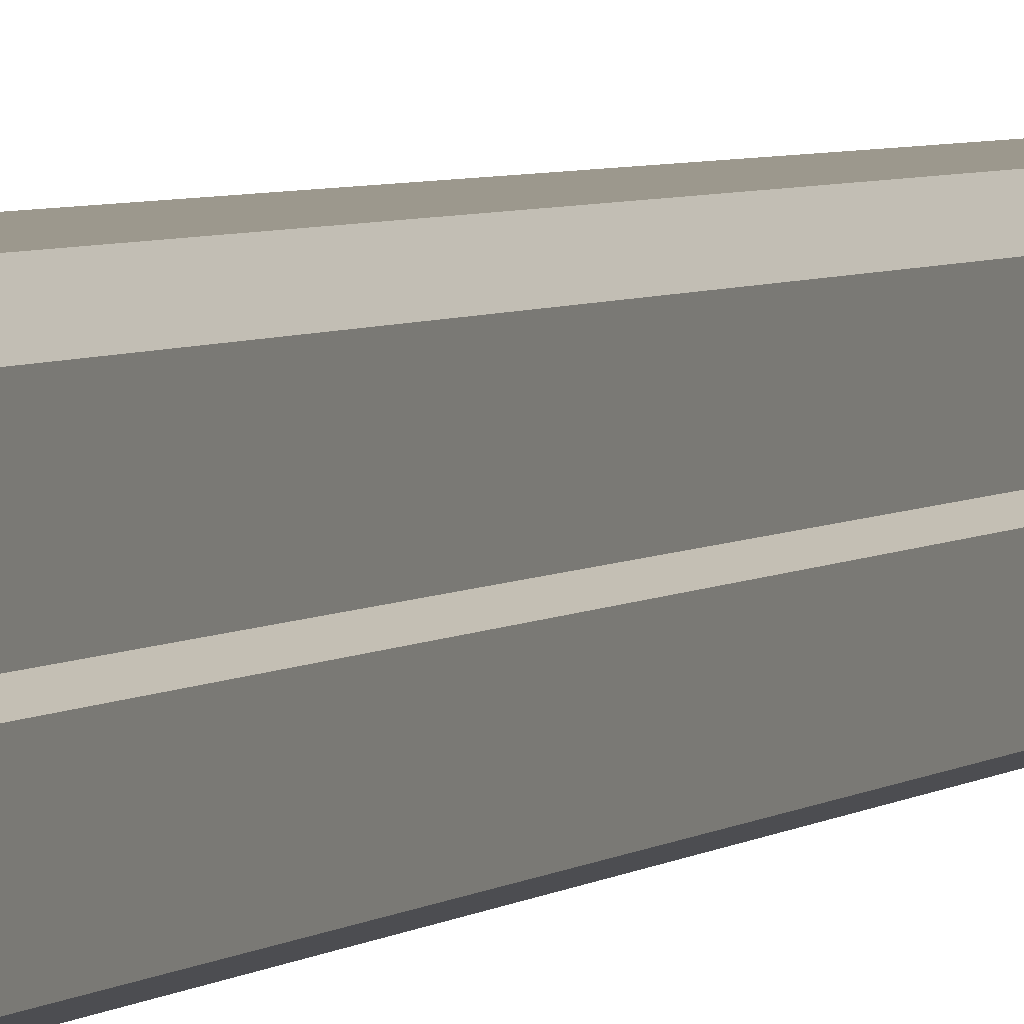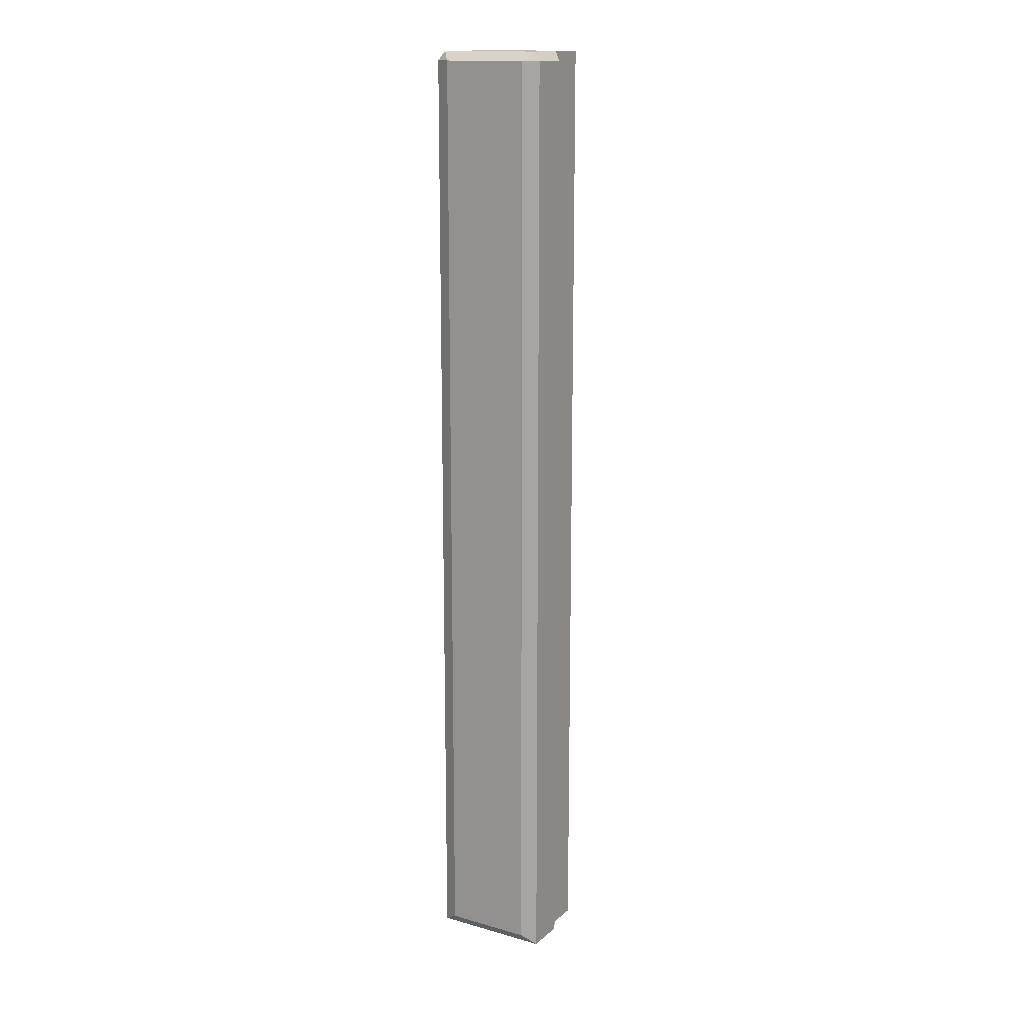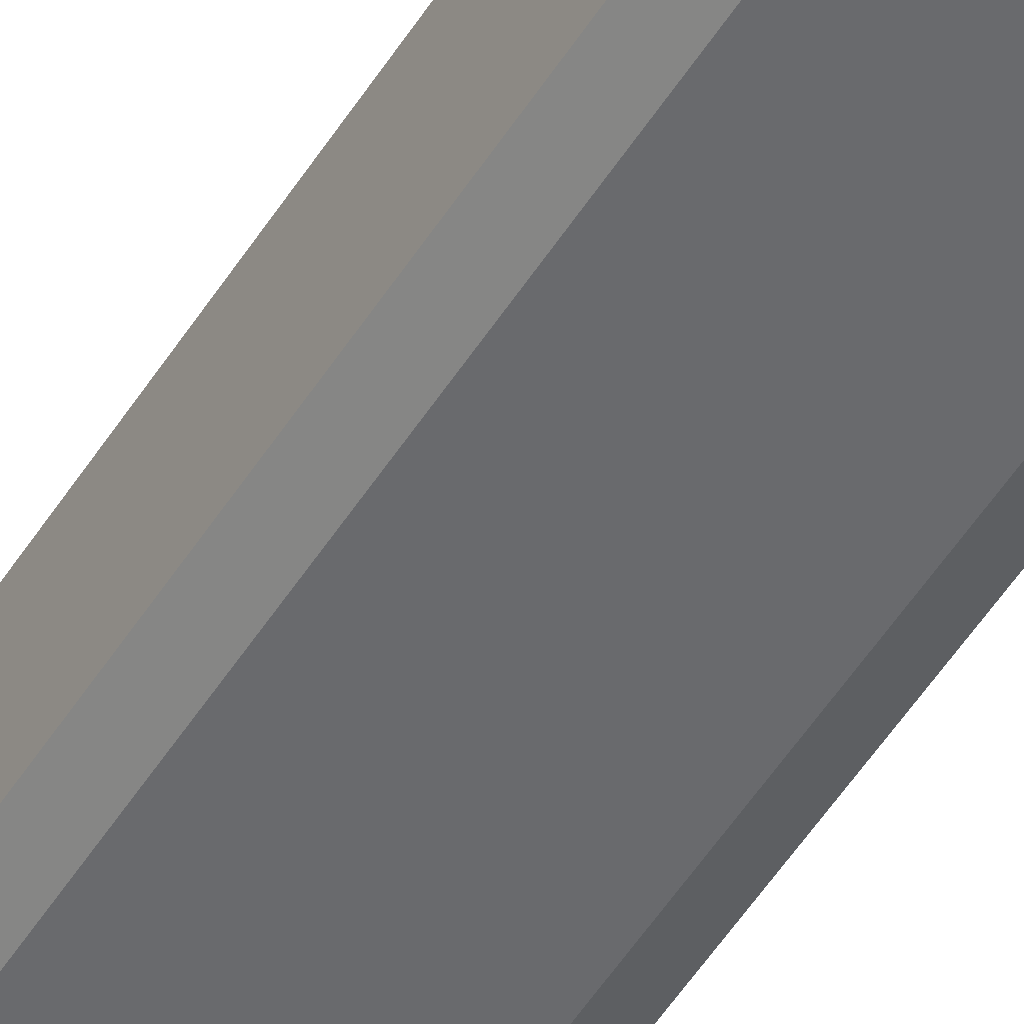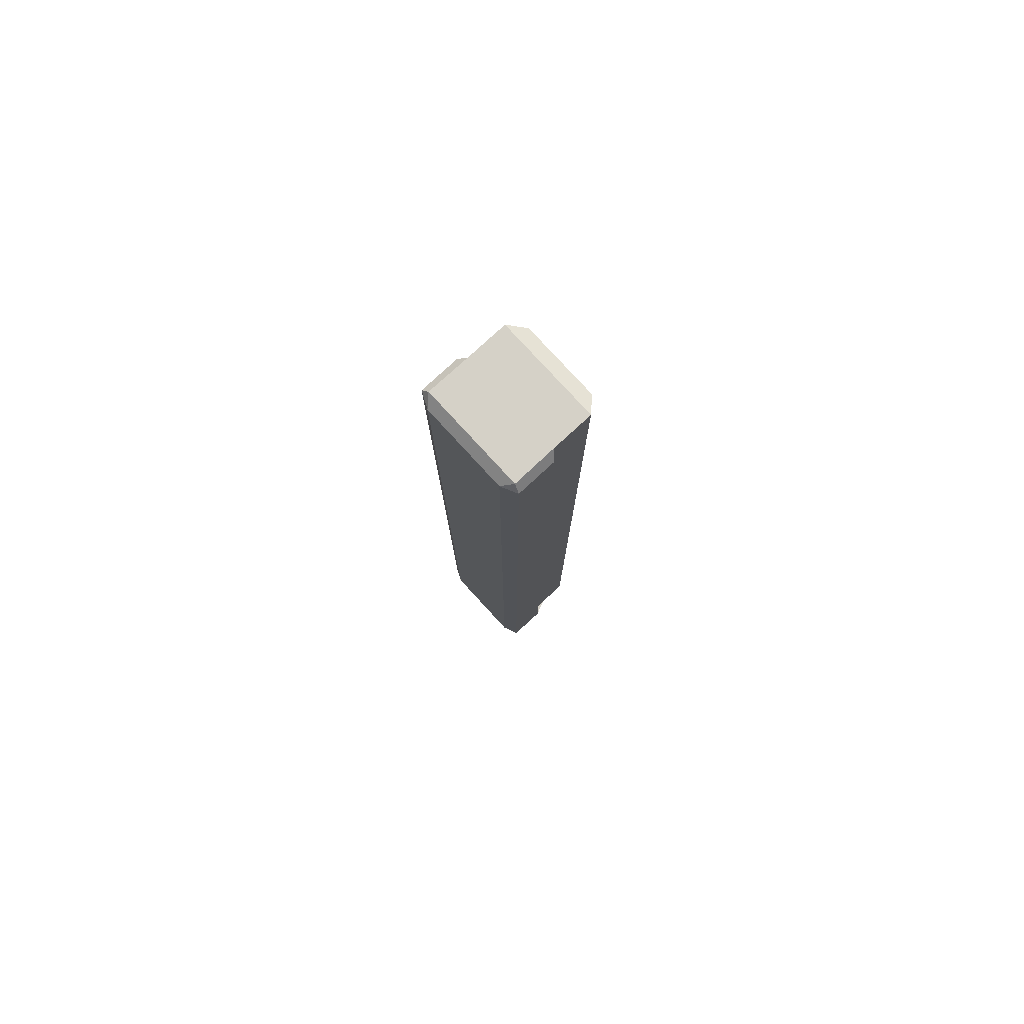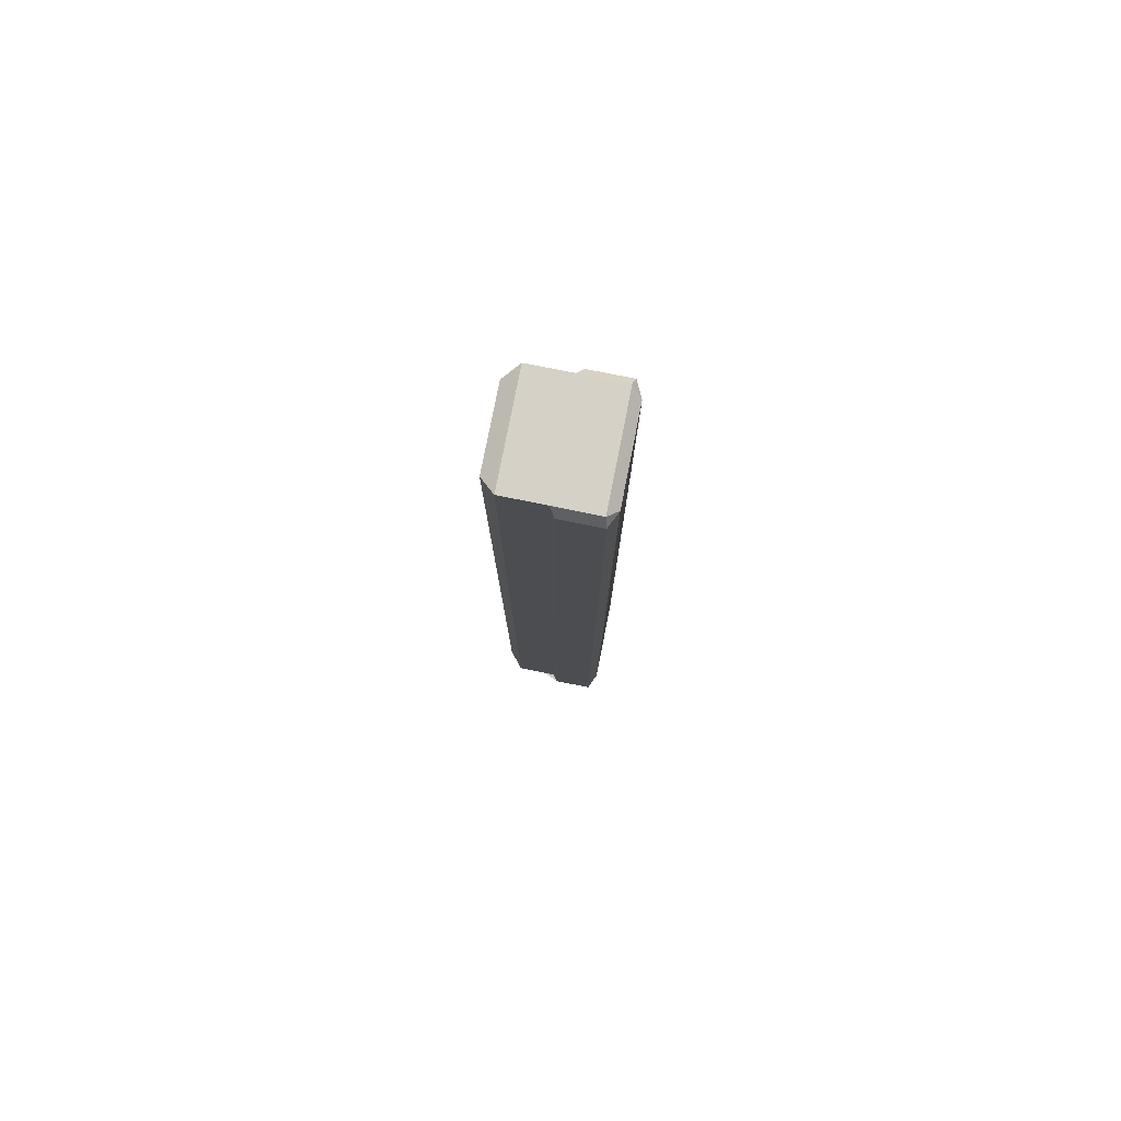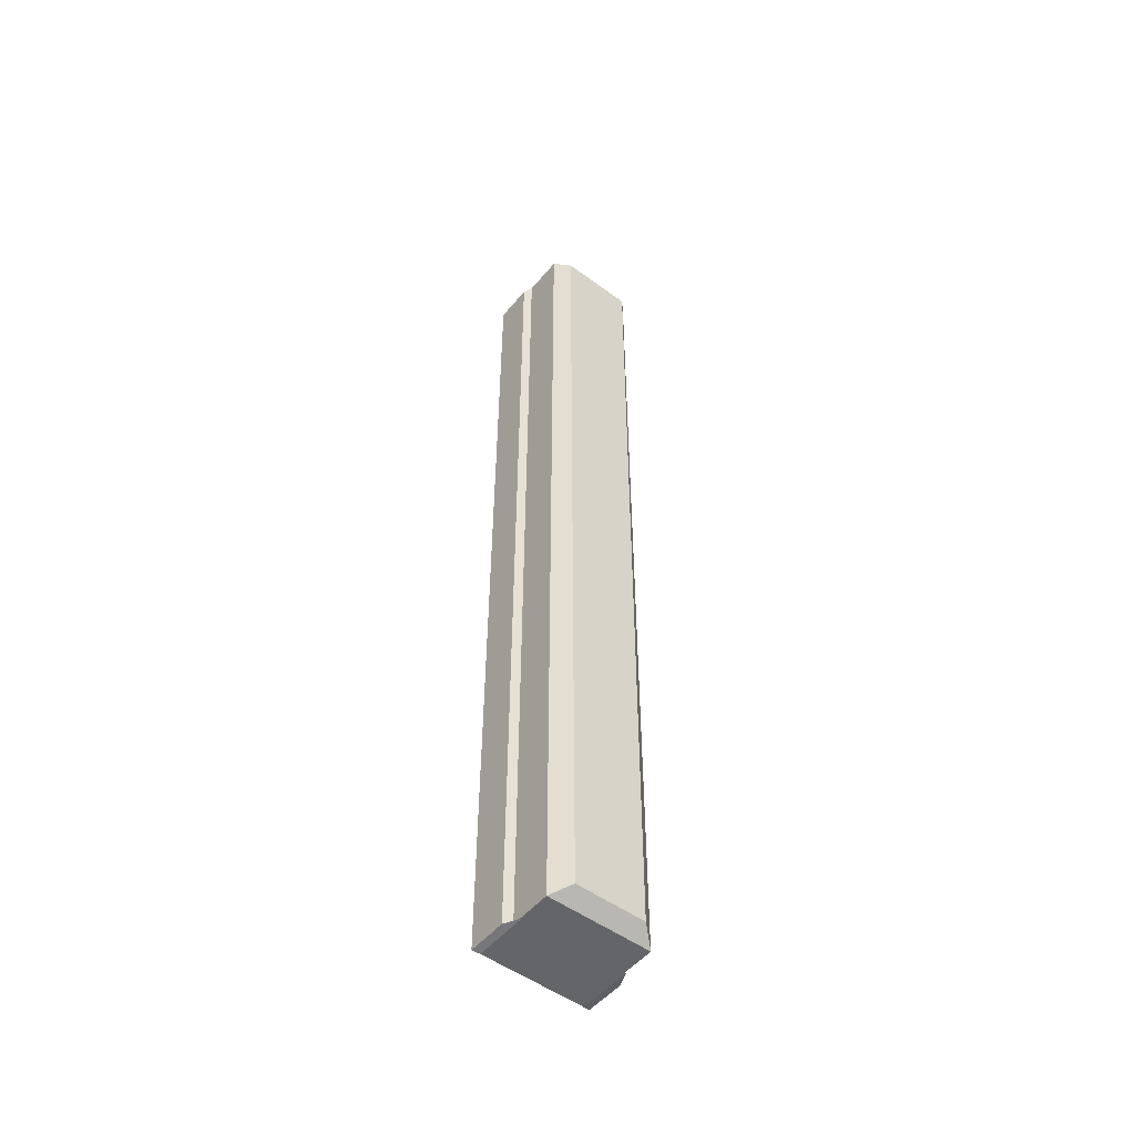
<metadata>
{"format":"obj","ext":"obj","renderer":"f3d","projection":"perspective","resolution":1024,"background":"white","views":[{"elev":3.1,"azim":18.5,"up":"+Y"},{"elev":15.4,"azim":30.6,"up":"+Z"},{"elev":-53.0,"azim":-31.7,"up":"+Y"},{"elev":79.3,"azim":47.4,"up":"+Z"},{"elev":79.2,"azim":-78.8,"up":"+Z"},{"elev":-51.5,"azim":141.5,"up":"+Z"}]}
</metadata>
<code>
v 11.33 -0.1195 -247.4
v 9.186 27.78 -246.9
v 13.45 2.325 -250.4
v 13.45 24.09 -250
v 13.45 13.34 -250
v 13.45 16.22 -250.4
v -13.45 13.34 -250
v -13.45 16.22 -250.4
v -11.33 -0.1195 -247.4
v -13.45 2.325 -250.4
v -9.186 27.78 -246.9
v -13.45 24.09 -250
v 15.31 11.97 -250
v -15.31 11.97 -250
v 15.31 1.781 -250
v -15.31 1.781 -250
v 11.25 -0.1195 -2.344
v 9.884 27.78 -2.344
v 13.45 2.325 -1.5e-05
v 13.36 24.09 0
v 13.36 13.34 -8e-06
v -13.36 13.34 0
v -11.25 -0.1195 -2.344
v -13.45 2.325 -1.5e-05
v -9.884 27.78 -2.344
v -13.36 24.09 0
v 15.2 11.97 -2.344
v -15.2 11.97 -2.344
v 15.2 1.781 -2.344
v -15.2 1.781 -2.344
f 8 14 7
f 7 14 28 22
f 11 12 26 25
f 6 5 13
f 6 8 7 5
f 1 9 10 3
f 3 10 8 6
f 9 1 17 23
f 5 7 12 4
f 4 12 11 2
f 12 7 22 26
f 6 13 15 3
f 14 16 30 28
f 8 10 16 14
f 15 1 3
f 16 9 23 30
f 10 9 16
f 5 21 27 13
f 2 18 20 4
f 17 19 24 23
f 19 21 22 24
f 11 25 18 2
f 21 20 26 22
f 20 18 25 26
f 4 20 21 5
f 21 19 29 27
f 13 27 29 15
f 22 28 30 24
f 29 19 17
f 15 29 17 1
f 24 30 23

</code>
